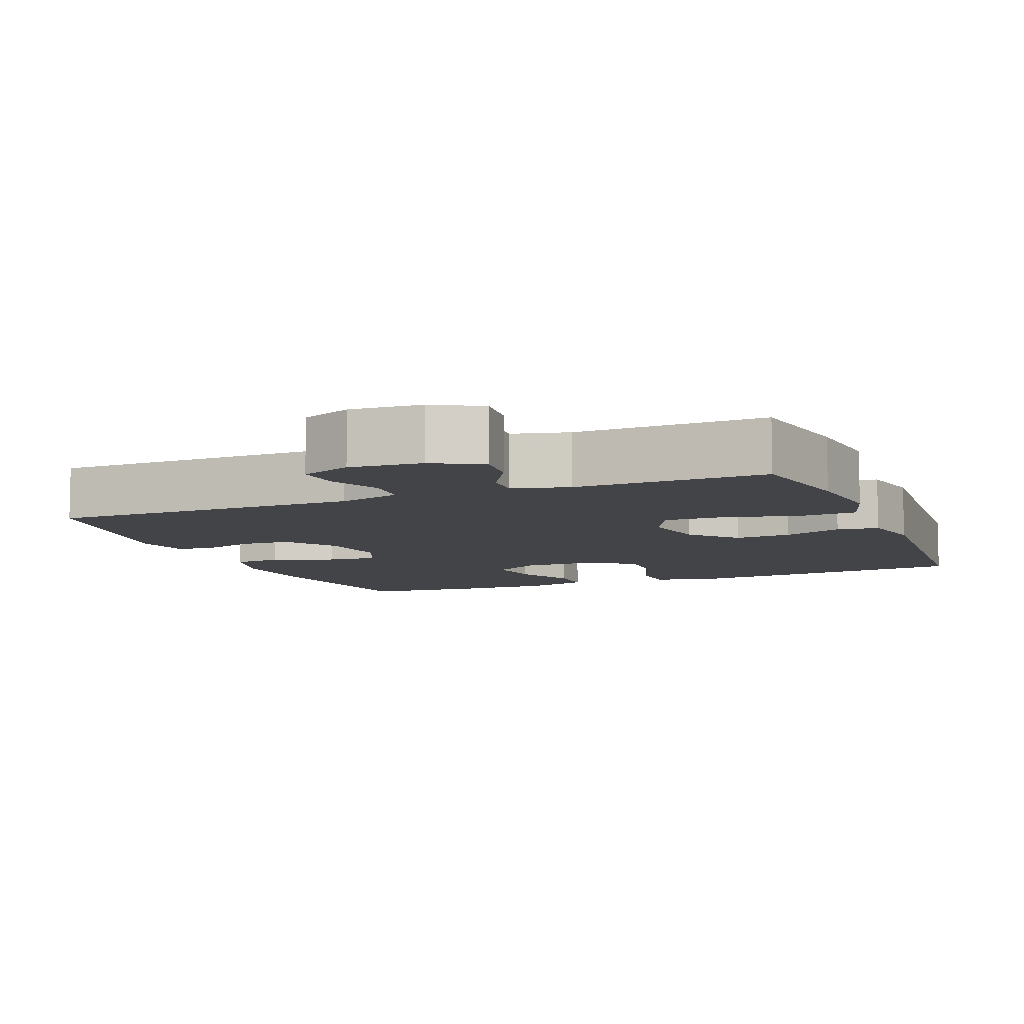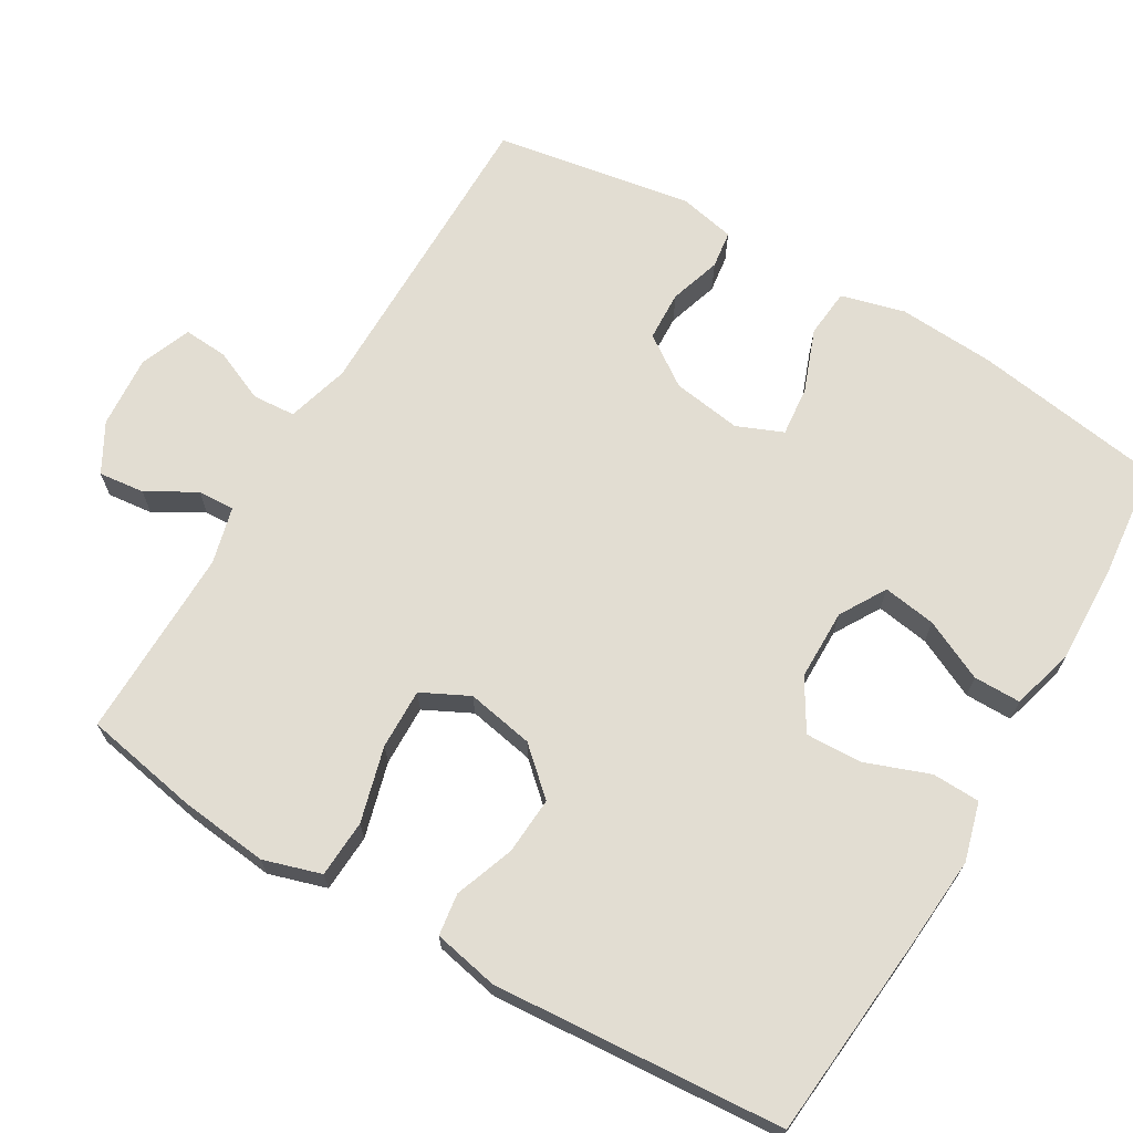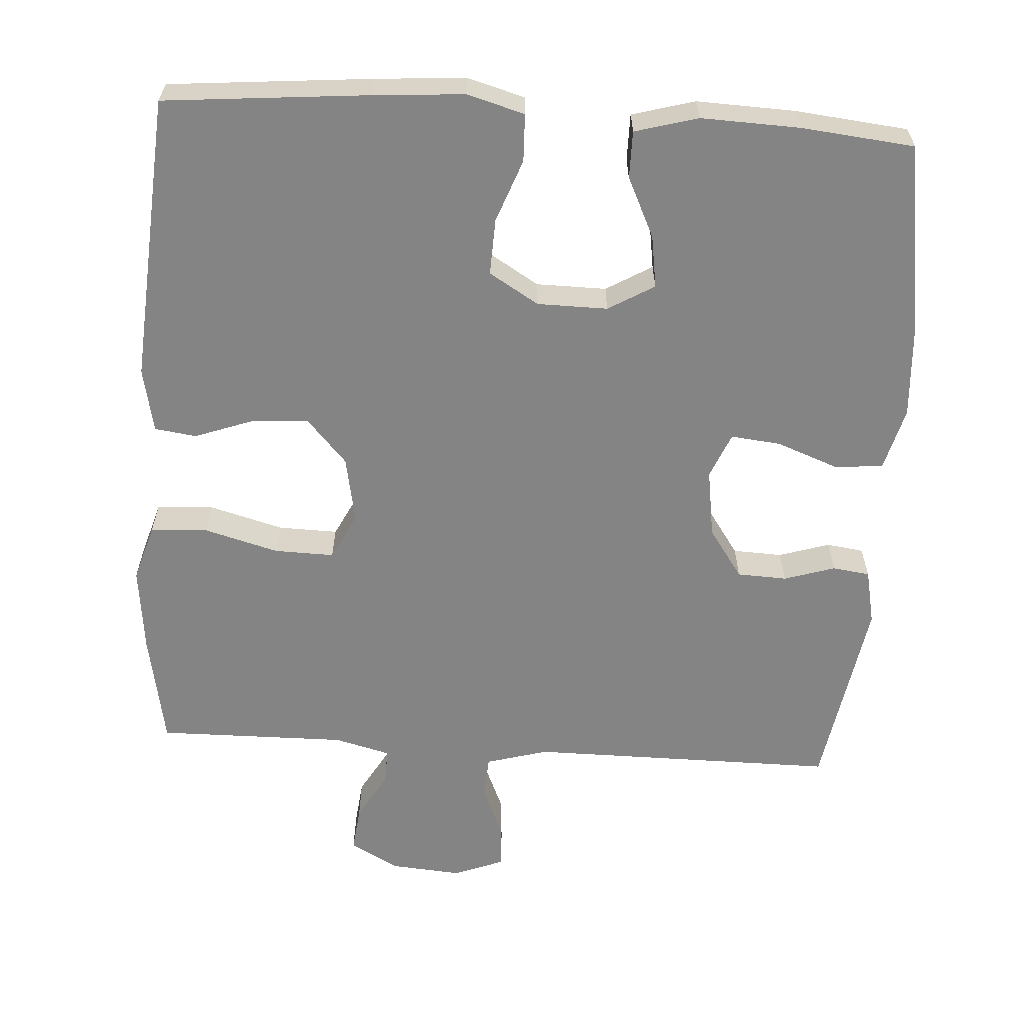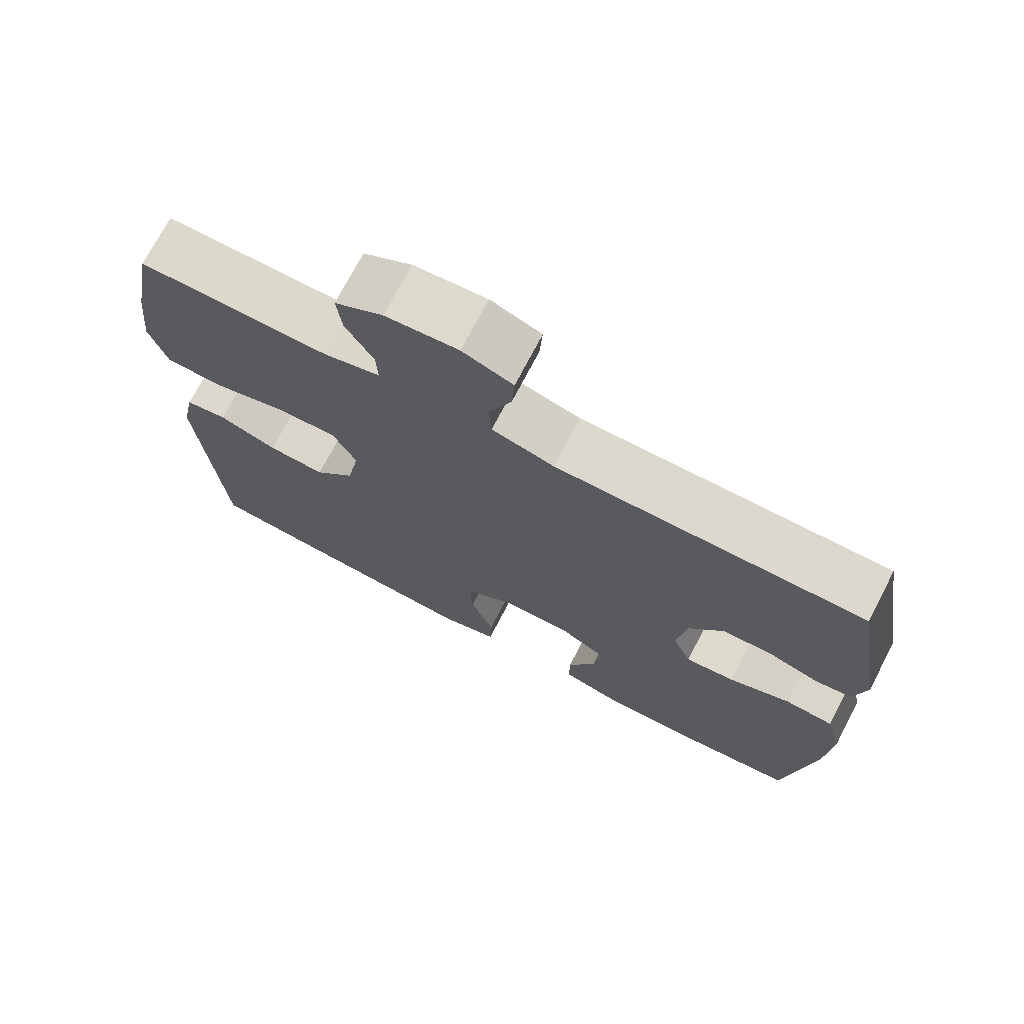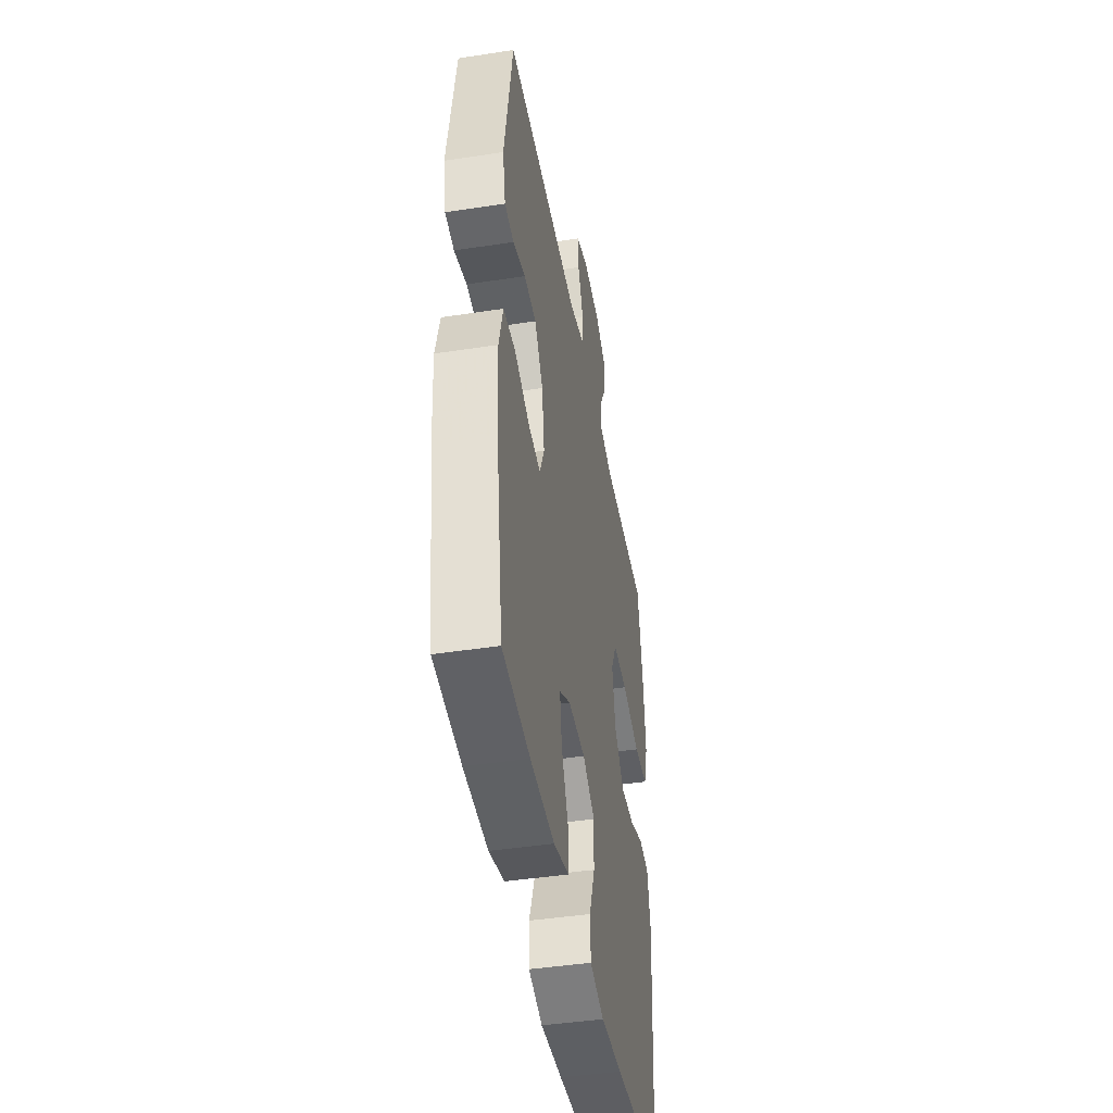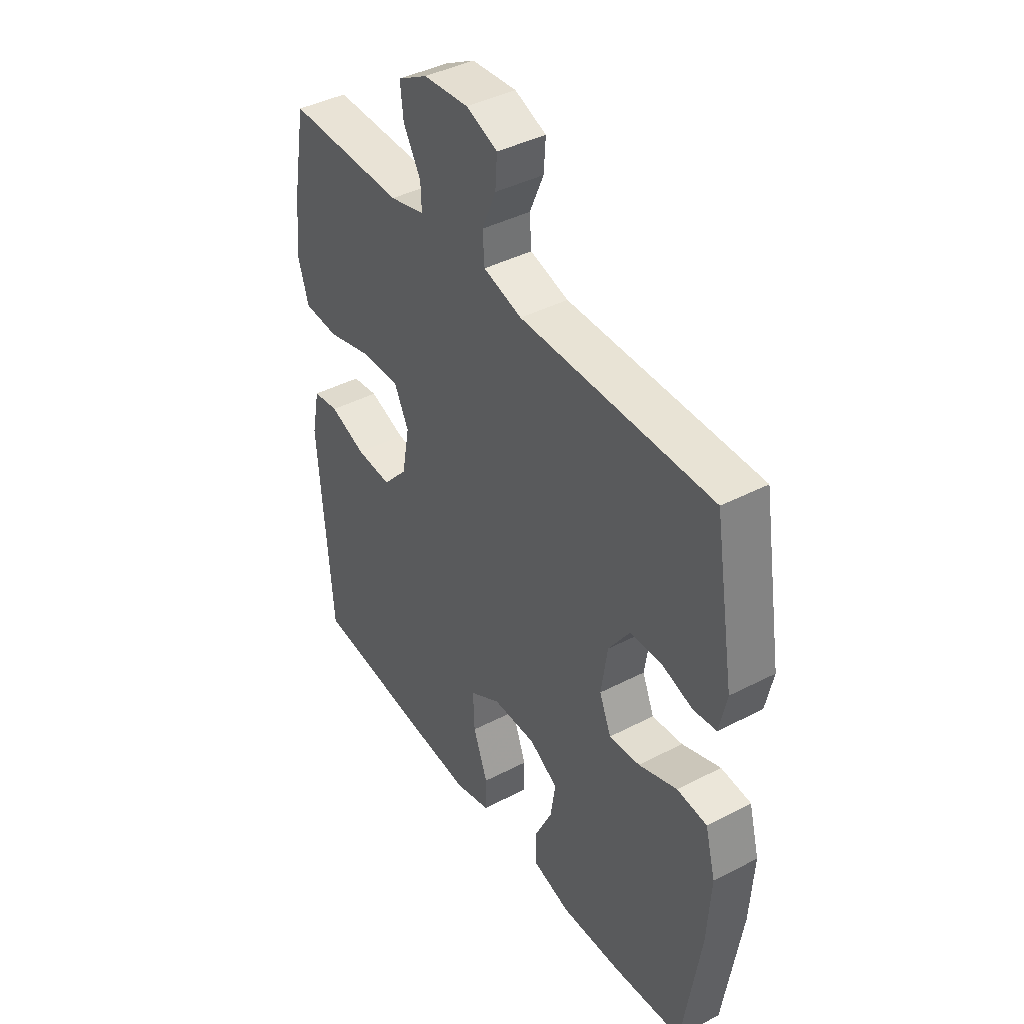
<metadata>
{"format":"obj","ext":"obj","renderer":"f3d","projection":"perspective","resolution":1024,"background":"white","views":[{"elev":-8.3,"azim":22.2,"up":"+Y"},{"elev":68.2,"azim":120.6,"up":"+Y"},{"elev":-61.4,"azim":176.4,"up":"+Y"},{"elev":72.6,"azim":-152.5,"up":"+Z"},{"elev":-44.2,"azim":-79.8,"up":"+Z"},{"elev":41.4,"azim":-122.2,"up":"+Z"}]}
</metadata>
<code>
v 0.5 0.07 0.5
v 0.529 0.07 0.343
v 0.542 0.07 0.224
v 0.518 0.07 0.146
v 0.44 0.07 0.142
v 0.338 0.07 0.17
v 0.256 0.07 0.172
v 0.224 0.07 0.108
v 0.241 0.07 0.017
v 0.296 0.07 -0.044
v 0.374 0.07 -0.039
v 0.454 0.07 -0.01
v 0.511 0.07 -0.018
v 0.529 0.07 -0.106
v 0.5 0.07 -0.5
v 0.221 0.07 -0.525
v 0.098 0.07 -0.534
v 0.019 0.07 -0.512
v 0.017 0.07 -0.447
v 0.049 0.07 -0.361
v 0.052 0.07 -0.284
v -0.016 0.07 -0.243
v -0.112 0.07 -0.242
v -0.175 0.07 -0.279
v -0.164 0.07 -0.351
v -0.125 0.07 -0.433
v -0.125 0.07 -0.497
v -0.211 0.07 -0.521
v -0.346 0.07 -0.516
v -0.5 0.07 -0.5
v -0.539 0.07 -0.242
v -0.547 0.07 -0.11
v -0.524 0.07 -0.024
v -0.458 0.07 -0.018
v -0.373 0.07 -0.05
v -0.305 0.07 -0.057
v -0.279 0.07 0.005
v -0.293 0.07 0.099
v -0.34 0.07 0.167
v -0.408 0.07 0.17
v -0.478 0.07 0.148
v -0.529 0.07 0.155
v -0.545 0.07 0.231
v -0.5 0.07 0.5
v -0.078 0.07 0.499
v 0.007 0.07 0.523
v 0.011 0.07 0.581
v -0.02 0.07 0.653
v -0.024 0.07 0.713
v 0.045 0.07 0.74
v 0.144 0.07 0.732
v 0.21 0.07 0.695
v 0.203 0.07 0.633
v 0.165 0.07 0.567
v 0.163 0.07 0.517
v 0.24 0.07 0.497
v 0.5 0 0.5
v 0.529 0 0.343
v 0.542 0 0.224
v 0.518 0 0.146
v 0.44 0 0.142
v 0.338 0 0.17
v 0.256 0 0.172
v 0.224 0 0.108
v 0.241 0 0.017
v 0.296 0 -0.044
v 0.374 0 -0.039
v 0.454 0 -0.01
v 0.511 0 -0.018
v 0.529 0 -0.106
v 0.5 0 -0.5
v 0.221 0 -0.525
v 0.098 0 -0.534
v 0.019 0 -0.512
v 0.017 0 -0.447
v 0.049 0 -0.361
v 0.052 0 -0.284
v -0.016 0 -0.243
v -0.112 0 -0.242
v -0.175 0 -0.279
v -0.164 0 -0.351
v -0.125 0 -0.433
v -0.125 0 -0.497
v -0.211 0 -0.521
v -0.346 0 -0.516
v -0.5 0 -0.5
v -0.539 0 -0.242
v -0.547 0 -0.11
v -0.524 0 -0.024
v -0.458 0 -0.018
v -0.373 0 -0.05
v -0.305 0 -0.057
v -0.279 0 0.005
v -0.293 0 0.099
v -0.34 0 0.167
v -0.408 0 0.17
v -0.478 0 0.148
v -0.529 0 0.155
v -0.545 0 0.231
v -0.5 0 0.5
v -0.078 0 0.499
v 0.007 0 0.523
v 0.011 0 0.581
v -0.02 0 0.653
v -0.024 0 0.713
v 0.045 0 0.74
v 0.144 0 0.732
v 0.21 0 0.695
v 0.203 0 0.633
v 0.165 0 0.567
v 0.163 0 0.517
v 0.24 0 0.497
f 51 52 53 54
f 51 54 55
f 50 51 55
f 47 48 49 50
f 46 47 50 55
f 45 46 55 56
f 43 44 45 56
f 40 41 42 43
f 39 40 43 56
f 32 33 34 35
f 32 35 36
f 31 32 36
f 30 31 36
f 29 30 36
f 28 29 36 37
f 25 26 27 28
f 24 25 28 37
f 17 18 19 20
f 17 20 21
f 16 17 21
f 15 16 21
f 14 15 21 22
f 11 12 13 14
f 10 11 14 22
f 3 4 5 6
f 3 6 7
f 2 3 7
f 1 2 7
f 38 39 56 1
f 23 24 37 38
f 9 10 22 23
f 8 9 23 38
f 7 8 38
f 1 7 38
f 110 109 108 107
f 111 110 107
f 111 107 106
f 106 105 104 103
f 111 106 103 102
f 112 111 102 101
f 112 101 100 99
f 99 98 97 96
f 112 99 96 95
f 91 90 89 88
f 92 91 88
f 92 88 87
f 92 87 86
f 92 86 85
f 93 92 85 84
f 84 83 82 81
f 93 84 81 80
f 76 75 74 73
f 77 76 73
f 77 73 72
f 77 72 71
f 78 77 71 70
f 70 69 68 67
f 78 70 67 66
f 62 61 60 59
f 63 62 59
f 63 59 58
f 63 58 57
f 57 112 95 94
f 94 93 80 79
f 79 78 66 65
f 94 79 65 64
f 94 64 63
f 94 63 57
f 1 57 58 2
f 2 58 59 3
f 3 59 60 4
f 4 60 61 5
f 5 61 62 6
f 6 62 63 7
f 7 63 64 8
f 8 64 65 9
f 9 65 66 10
f 10 66 67 11
f 11 67 68 12
f 12 68 69 13
f 13 69 70 14
f 14 70 71 15
f 15 71 72 16
f 16 72 73 17
f 17 73 74 18
f 18 74 75 19
f 19 75 76 20
f 20 76 77 21
f 21 77 78 22
f 22 78 79 23
f 23 79 80 24
f 24 80 81 25
f 25 81 82 26
f 26 82 83 27
f 27 83 84 28
f 28 84 85 29
f 29 85 86 30
f 30 86 87 31
f 31 87 88 32
f 32 88 89 33
f 33 89 90 34
f 34 90 91 35
f 35 91 92 36
f 36 92 93 37
f 37 93 94 38
f 38 94 95 39
f 39 95 96 40
f 40 96 97 41
f 41 97 98 42
f 42 98 99 43
f 43 99 100 44
f 44 100 101 45
f 45 101 102 46
f 46 102 103 47
f 47 103 104 48
f 48 104 105 49
f 49 105 106 50
f 50 106 107 51
f 51 107 108 52
f 52 108 109 53
f 53 109 110 54
f 54 110 111 55
f 55 111 112 56
f 56 112 57 1

</code>
